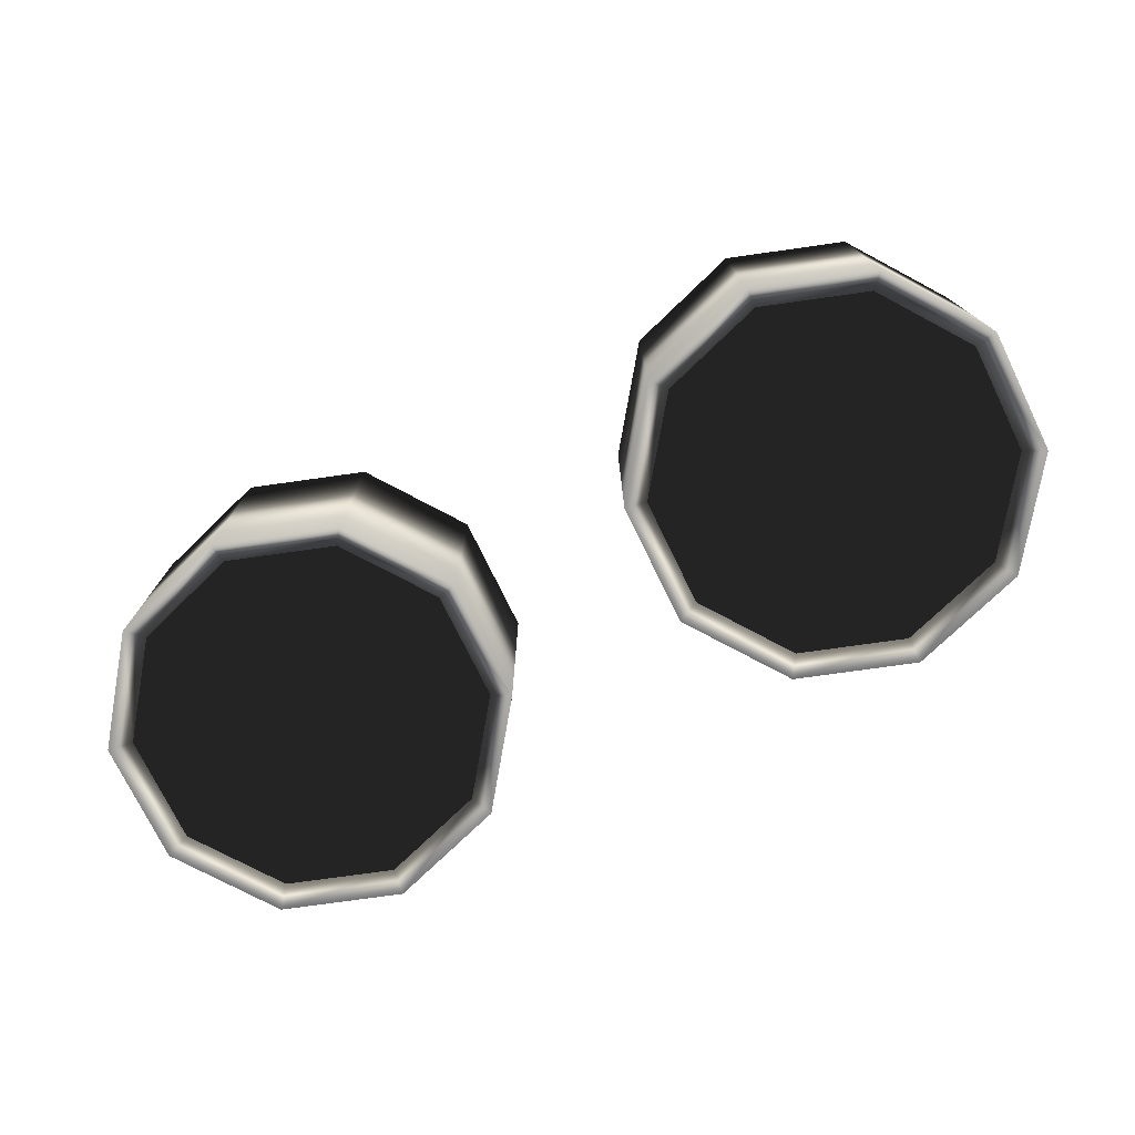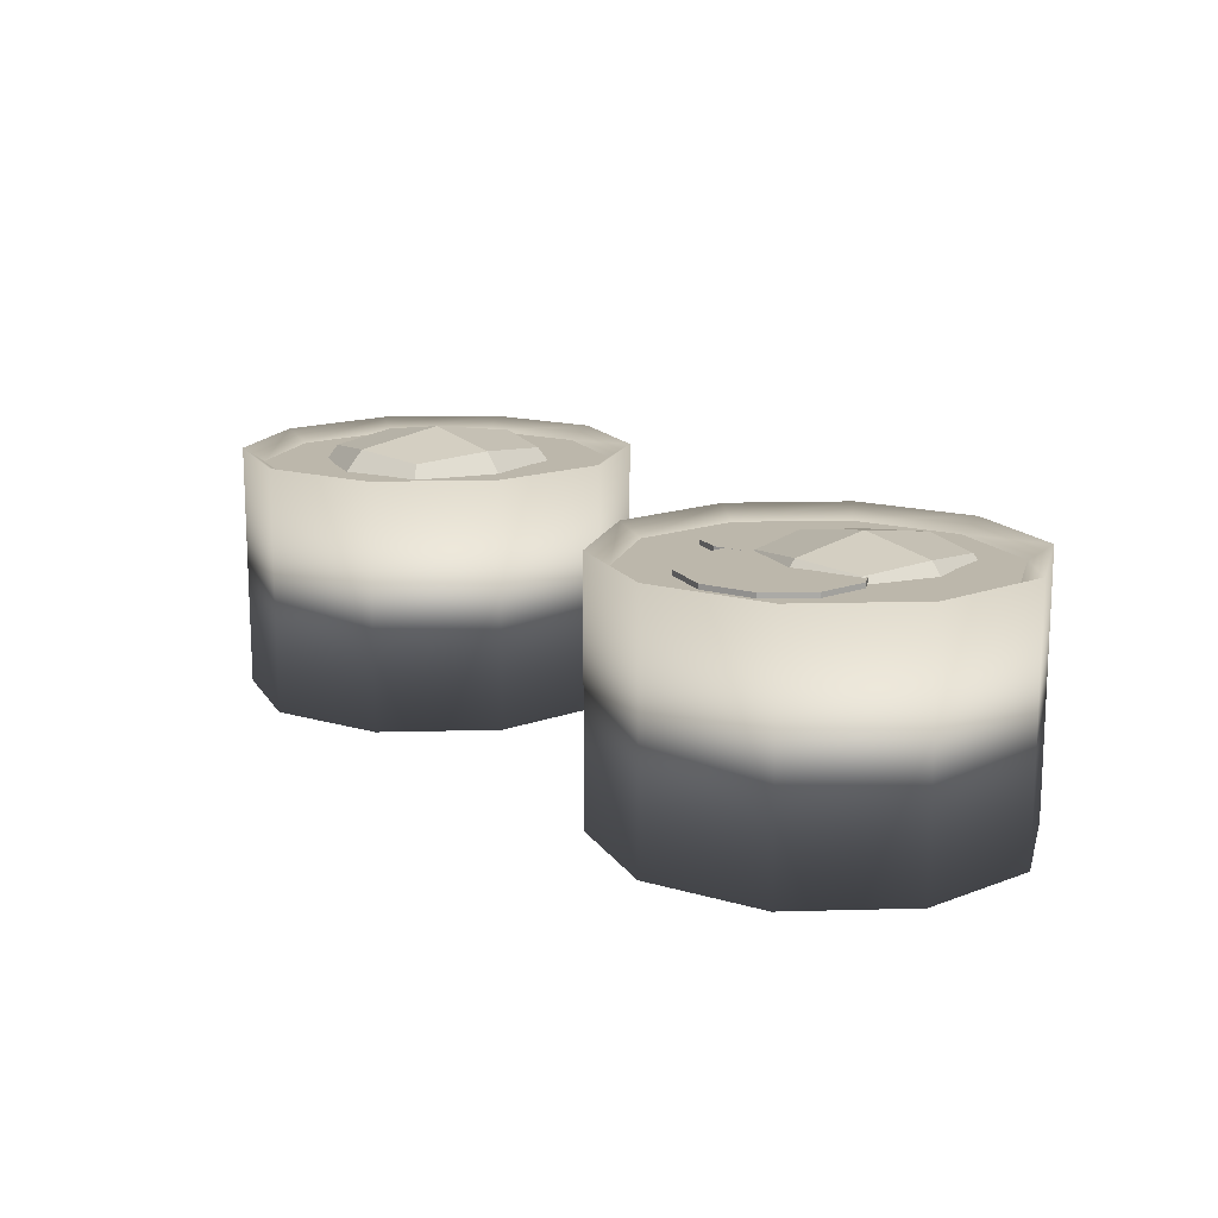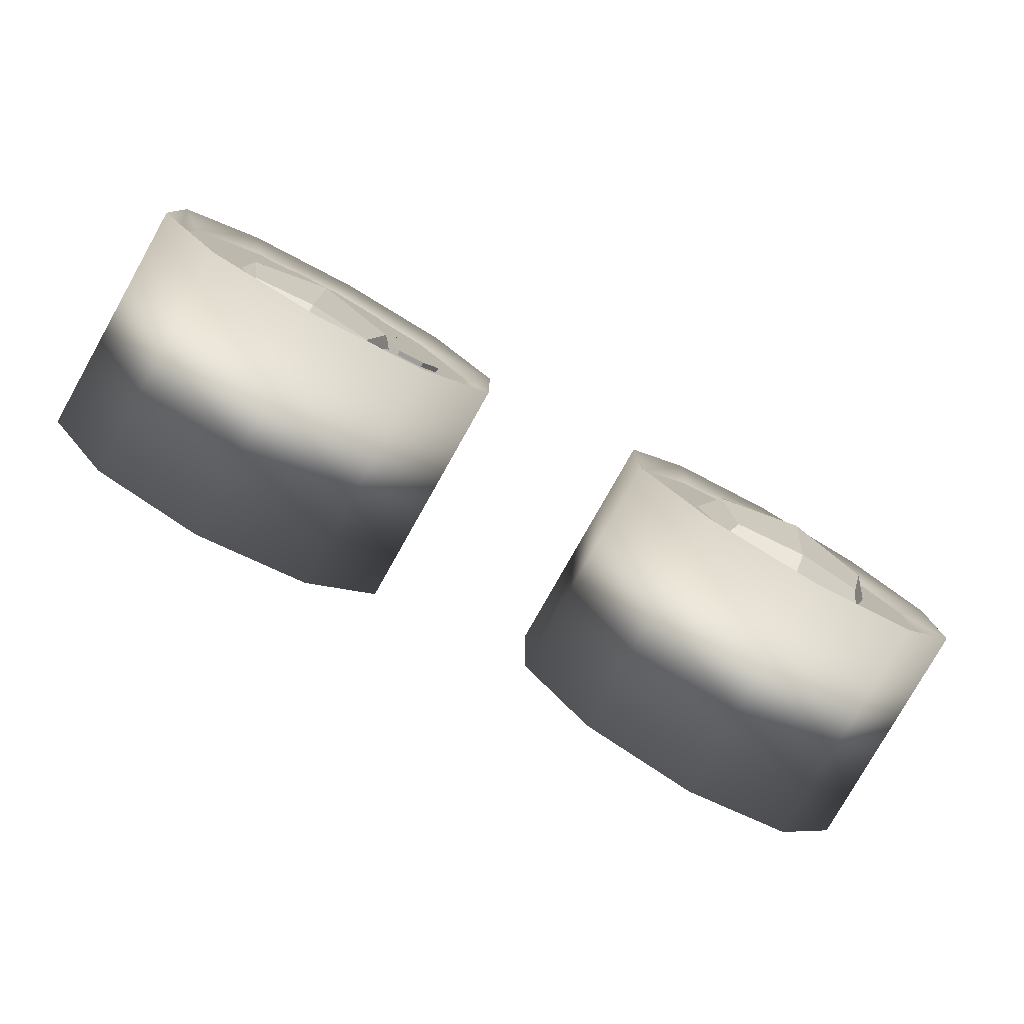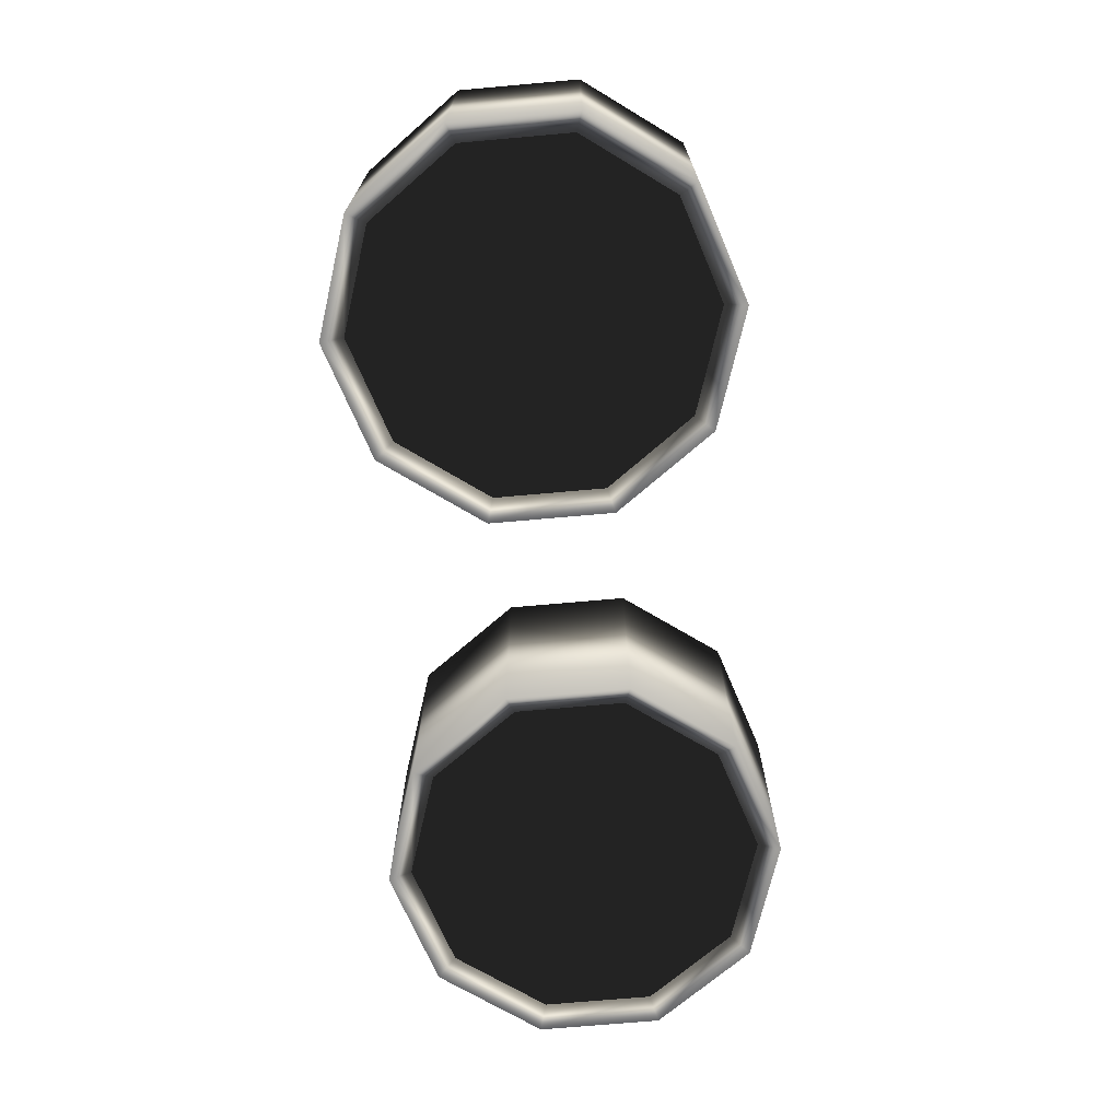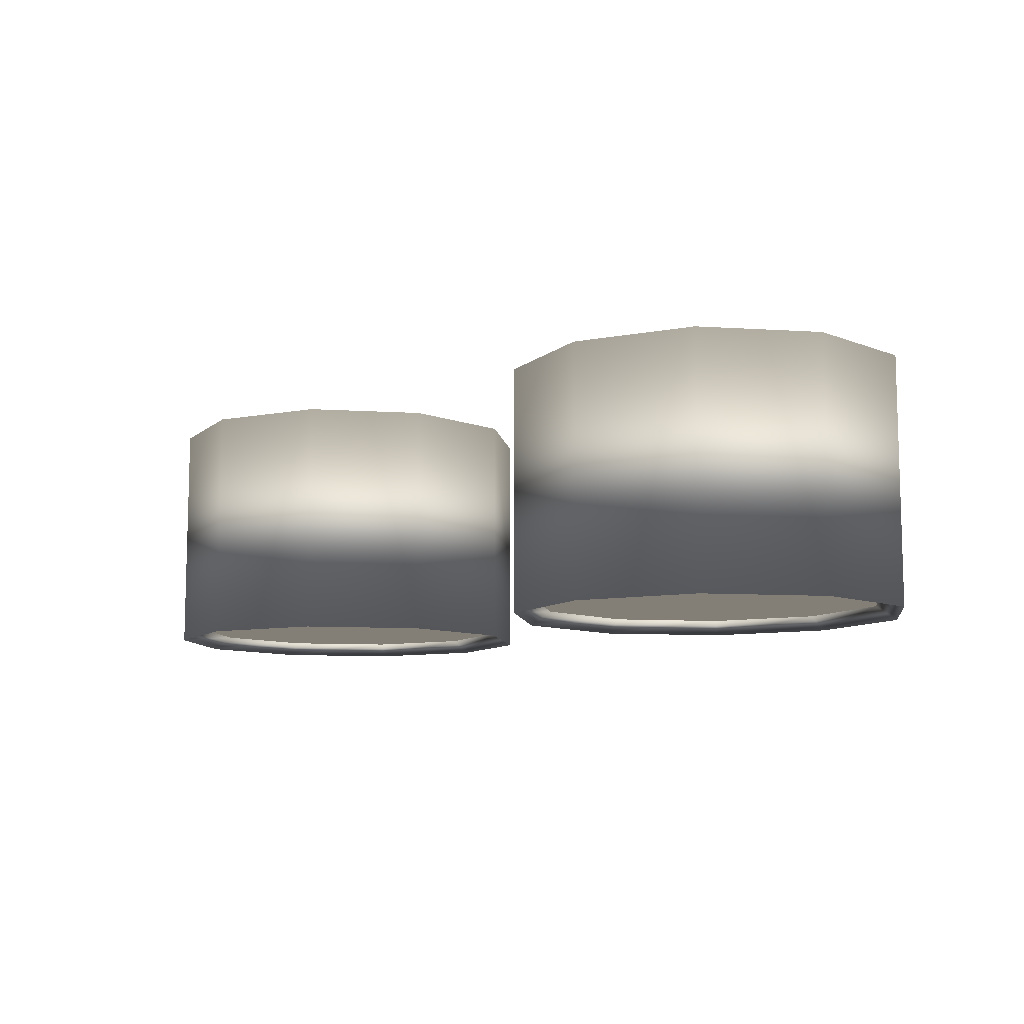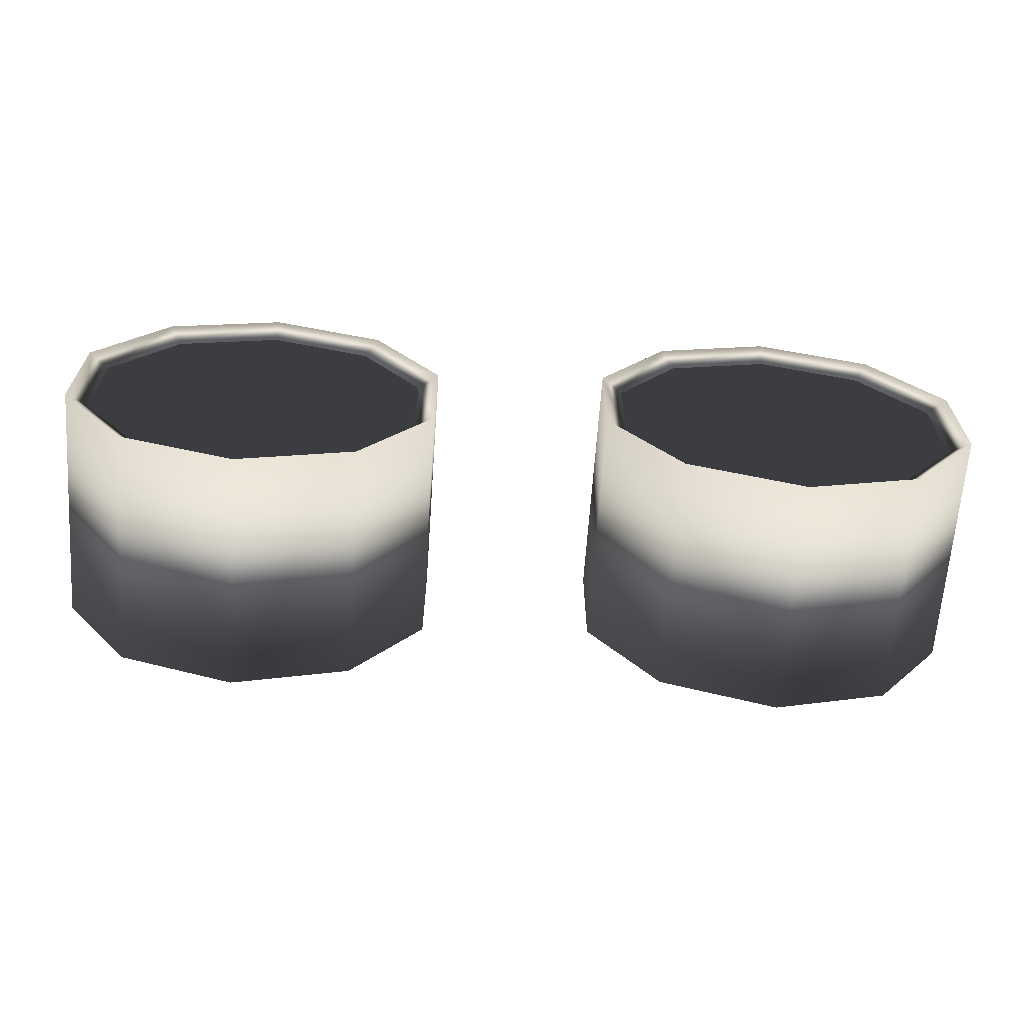
<metadata>
{"format":"obj","ext":"obj","renderer":"f3d","projection":"perspective","resolution":1024,"background":"white","views":[{"elev":-75.1,"azim":26.0,"up":"+Y"},{"elev":14.4,"azim":50.6,"up":"+Y"},{"elev":-79.1,"azim":150.6,"up":"+Z"},{"elev":-70.2,"azim":-84.9,"up":"+Y"},{"elev":-9.4,"azim":44.6,"up":"+Y"},{"elev":-65.0,"azim":-4.0,"up":"+Z"}]}
</metadata>
<code>
o Sushi
v -1e-06 -0.7818 -1
v -1e-06 0.4642 -1
v 0.5878 -0.7818 -0.809
v 0.5878 0.4642 -0.809
v 0.9511 -0.7818 -0.309
v 0.9511 0.4642 -0.309
v 0.9511 -0.7818 0.309
v 0.9511 0.4642 0.309
v 0.5878 -0.7818 0.809
v 0.5878 0.4642 0.809
v -1e-06 -0.7818 1
v -1e-06 0.4642 1
v -0.5878 -0.7818 0.809
v -0.5878 0.4642 0.809
v -0.9511 -0.7818 0.309
v -0.9511 0.4642 0.309
v -0.9511 -0.7818 -0.309
v -0.9511 0.4642 -0.309
v -0.5878 -0.7818 -0.809
v -0.5878 0.4642 -0.809
v -1e-06 -0.7818 -1
v 0.5878 -0.7818 -0.809
v 0.5878 0.4642 -0.809
v -1e-06 0.4642 -1
v 0.9511 -0.7818 -0.309
v 0.9511 0.4642 -0.309
v 0.9511 -0.7818 0.309
v 0.9511 0.4642 0.309
v 0.5878 -0.7818 0.809
v 0.5878 0.4642 0.809
v -1e-06 -0.7818 1
v -1e-06 0.4642 1
v -0.5878 -0.7818 0.809
v -0.5878 0.4642 0.809
v -0.9511 -0.7818 0.309
v -0.9511 0.4642 0.309
v -0.9511 -0.7818 -0.309
v -0.9511 0.4642 -0.309
v -0.5878 -0.7818 -0.809
v -0.5878 0.4642 -0.809
v -1e-06 -0.859 -1.124
v 0.6606 -0.859 -0.9093
v 0.6606 0.5414 -0.9093
v -1e-06 0.5414 -1.124
v 1.069 -0.859 -0.3473
v 1.069 0.5414 -0.3473
v 1.069 -0.859 0.3473
v 1.069 0.5414 0.3473
v 0.6606 -0.859 0.9093
v 0.6606 0.5414 0.9093
v -1e-06 -0.859 1.124
v -1e-06 0.5414 1.124
v -0.6606 -0.859 0.9093
v -0.6606 0.5414 0.9093
v -1.069 -0.859 0.3473
v -1.069 0.5414 0.3473
v -1.069 -0.859 -0.3473
v -1.069 0.5414 -0.3473
v -0.6606 -0.859 -0.9093
v -0.6606 0.5414 -0.9093
v -0.4056 0.1923 0.4263
v -0.4056 0.5406 0.4263
v -0.4056 0.1923 -0.4263
v -0.4056 0.5406 -0.4263
v 0.4056 0.1923 0.4263
v 0.4056 0.5406 0.4263
v 0.4056 0.1923 -0.4263
v 0.4056 0.5406 -0.4263
v -0.4945 0.1542 -0
v -0.4945 0.3665 0.5197
v -0.4945 0.5788 0
v -0.4945 0.3665 -0.5197
v -1e-06 0.1542 -0.5197
v -1e-06 0.5788 -0.5197
v 0.4945 0.3665 -0.5197
v 0.4945 0.1542 0
v 0.4945 0.5788 -0
v 0.4945 0.3665 0.5197
v -1e-06 0.1542 0.5197
v -1e-06 0.5788 0.5197
v -0.6811 0.3665 0
v -1e-06 0.3665 -0.7157
v 0.6811 0.3665 0
v -1e-06 0.3665 0.7157
v -1e-06 0.07409 0
v -1e-06 0.6589 0
f 6 8 28 26
f 3 1 21 22
f 17 15 35 37
f 7 5 25 27
f 20 2 24 40
f 10 12 32 30
f 1 19 39 21
f 11 9 29 31
f 4 2 20 18 16 14 12 10 8 6
f 14 16 36 34
f 4 6 26 23
f 1 3 5 7 9 11 13 15 17 19
f 26 28 48 46
f 22 21 41 42
f 37 35 55 57
f 27 25 45 47
f 40 24 44 60
f 30 32 52 50
f 21 39 59 41
f 31 29 49 51
f 34 36 56 54
f 23 26 46 43
f 16 18 38 36
f 2 4 23 24
f 13 11 31 33
f 12 14 34 32
f 9 7 27 29
f 19 17 37 39
f 8 10 30 28
f 18 20 40 38
f 5 3 22 25
f 15 13 33 35
f 41 44 43 42
f 42 43 46 45
f 45 46 48 47
f 47 48 50 49
f 49 50 52 51
f 51 52 54 53
f 53 54 56 55
f 55 56 58 57
f 57 58 60 59
f 59 60 44 41
f 36 38 58 56
f 24 23 43 44
f 33 31 51 53
f 32 34 54 52
f 29 27 47 49
f 39 37 57 59
f 28 30 50 48
f 38 40 60 58
f 25 22 42 45
f 35 33 53 55
f 61 70 81 69
f 70 62 71 81
f 81 71 64 72
f 69 81 72 63
f 63 72 82 73
f 72 64 74 82
f 82 74 68 75
f 73 82 75 67
f 67 75 83 76
f 75 68 77 83
f 83 77 66 78
f 76 83 78 65
f 65 78 84 79
f 78 66 80 84
f 84 80 62 70
f 79 84 70 61
f 63 73 85 69
f 73 67 76 85
f 85 76 65 79
f 69 85 79 61
f 68 74 86 77
f 74 64 71 86
f 86 71 62 80
f 77 86 80 66
o Sushi.001
v 3.148 -0.8361 -1.002
v 3.148 0.4099 -1.002
v 3.736 -0.8361 -0.8107
v 3.736 0.4099 -0.8107
v 4.099 -0.8361 -0.3107
v 4.099 0.4099 -0.3107
v 4.099 -0.8361 0.3073
v 4.099 0.4099 0.3073
v 3.736 -0.8361 0.8073
v 3.736 0.4099 0.8073
v 3.148 -0.8361 0.9983
v 3.148 0.4099 0.9983
v 2.56 -0.8361 0.8073
v 2.56 0.4099 0.8073
v 2.197 -0.8361 0.3073
v 2.197 0.4099 0.3073
v 2.197 -0.8361 -0.3107
v 2.197 0.4099 -0.3107
v 2.56 -0.8361 -0.8107
v 2.56 0.4099 -0.8107
v 3.148 -0.8361 -1.002
v 3.736 -0.8361 -0.8107
v 3.736 0.4099 -0.8107
v 3.148 0.4099 -1.002
v 4.099 -0.8361 -0.3107
v 4.099 0.4099 -0.3107
v 4.099 -0.8361 0.3073
v 4.099 0.4099 0.3073
v 3.736 -0.8361 0.8073
v 3.736 0.4099 0.8073
v 3.148 -0.8361 0.9983
v 3.148 0.4099 0.9983
v 2.56 -0.8361 0.8073
v 2.56 0.4099 0.8073
v 2.197 -0.8361 0.3073
v 2.197 0.4099 0.3073
v 2.197 -0.8361 -0.3107
v 2.197 0.4099 -0.3107
v 2.56 -0.8361 -0.8107
v 2.56 0.4099 -0.8107
v 3.148 -0.9133 -1.126
v 3.808 -0.9133 -0.911
v 3.808 0.4871 -0.911
v 3.148 0.4871 -1.126
v 4.217 -0.9133 -0.349
v 4.217 0.4871 -0.349
v 4.217 -0.9133 0.3456
v 4.217 0.4871 0.3456
v 3.808 -0.9133 0.9076
v 3.808 0.4871 0.9076
v 3.148 -0.9133 1.122
v 3.148 0.4871 1.122
v 2.487 -0.9133 0.9076
v 2.487 0.4871 0.9076
v 2.079 -0.9133 0.3456
v 2.079 0.4871 0.3456
v 2.079 -0.9133 -0.349
v 2.079 0.4871 -0.349
v 2.487 -0.9133 -0.911
v 2.487 0.4871 -0.911
v 3.175 -0.3567 -0.1224
v 3.175 0.4379 -0.1224
v 3.46 -0.3567 -0.03505
v 3.46 0.4379 -0.03505
v 3.637 -0.3567 0.1937
v 3.637 0.4379 0.1937
v 3.637 -0.3567 0.4764
v 3.637 0.4379 0.4764
v 3.46 -0.3567 0.7052
v 3.46 0.4379 0.7052
v 3.175 -0.3567 0.7925
v 3.175 0.4379 0.7925
v 2.89 -0.3567 0.7052
v 2.89 0.4379 0.7052
v 2.714 -0.3567 0.4764
v 2.714 0.4379 0.4764
v 2.714 -0.3567 0.1937
v 2.714 0.4379 0.1937
v 2.89 -0.3567 -0.03505
v 2.89 0.4379 -0.03505
v 2.848 0.1361 0.1377
v 2.848 0.4433 0.1377
v 2.848 0.1361 -0.6142
v 2.848 0.4433 -0.6142
v 3.564 0.1361 0.1377
v 3.564 0.4433 0.1377
v 3.564 0.1361 -0.6142
v 3.564 0.4433 -0.6142
v 2.77 0.1025 -0.2382
v 2.77 0.2897 0.2201
v 2.77 0.477 -0.2382
v 2.77 0.2897 -0.6966
v 3.206 0.1025 -0.6966
v 3.206 0.477 -0.6966
v 3.642 0.2897 -0.6966
v 3.642 0.1025 -0.2382
v 3.642 0.477 -0.2382
v 3.642 0.2897 0.2201
v 3.206 0.1025 0.2201
v 3.206 0.477 0.2201
v 2.606 0.2897 -0.2382
v 3.206 0.2897 -0.8695
v 3.807 0.2897 -0.2382
v 3.206 0.2897 0.393
v 3.206 0.03185 -0.2382
v 3.206 0.5476 -0.2382
v 2.654 0.005373 -0.2699
v 2.654 0.4389 -0.2699
v 2.81 0.005373 -0.2222
v 2.81 0.4389 -0.2222
v 2.906 0.005373 -0.09742
v 2.906 0.4389 -0.09742
v 2.906 0.005373 0.05682
v 2.906 0.4389 0.05682
v 2.81 0.005373 0.1816
v 2.81 0.4389 0.1816
v 2.654 0.005373 0.2293
v 2.654 0.4389 0.2293
v 2.499 0.005373 0.1816
v 2.499 0.4389 0.1816
v 2.402 0.005373 0.05682
v 2.402 0.4389 0.05682
v 2.402 0.005373 -0.09742
v 2.402 0.4389 -0.09742
v 2.499 0.005373 -0.2222
v 2.499 0.4389 -0.2222
f 92 94 114 112
f 89 87 107 108
f 103 101 121 123
f 93 91 111 113
f 106 88 110 126
f 96 98 118 116
f 87 105 125 107
f 97 95 115 117
f 90 88 106 104 102 100 98 96 94 92
f 100 102 122 120
f 90 92 112 109
f 87 89 91 93 95 97 99 101 103 105
f 112 114 134 132
f 108 107 127 128
f 123 121 141 143
f 113 111 131 133
f 126 110 130 146
f 116 118 138 136
f 107 125 145 127
f 117 115 135 137
f 120 122 142 140
f 109 112 132 129
f 102 104 124 122
f 88 90 109 110
f 99 97 117 119
f 98 100 120 118
f 95 93 113 115
f 105 103 123 125
f 94 96 116 114
f 104 106 126 124
f 91 89 108 111
f 101 99 119 121
f 127 130 129 128
f 128 129 132 131
f 131 132 134 133
f 133 134 136 135
f 135 136 138 137
f 137 138 140 139
f 139 140 142 141
f 141 142 144 143
f 143 144 146 145
f 145 146 130 127
f 122 124 144 142
f 110 109 129 130
f 119 117 137 139
f 118 120 140 138
f 115 113 133 135
f 125 123 143 145
f 114 116 136 134
f 124 126 146 144
f 111 108 128 131
f 121 119 139 141
f 147 148 150 149
f 149 150 152 151
f 151 152 154 153
f 153 154 156 155
f 155 156 158 157
f 157 158 160 159
f 159 160 162 161
f 161 162 164 163
f 150 148 166 164 162 160 158 156 154 152
f 163 164 166 165
f 165 166 148 147
f 147 149 151 153 155 157 159 161 163 165
f 167 176 187 175
f 176 168 177 187
f 187 177 170 178
f 175 187 178 169
f 169 178 188 179
f 178 170 180 188
f 188 180 174 181
f 179 188 181 173
f 173 181 189 182
f 181 174 183 189
f 189 183 172 184
f 182 189 184 171
f 171 184 190 185
f 184 172 186 190
f 190 186 168 176
f 185 190 176 167
f 169 179 191 175
f 179 173 182 191
f 191 182 171 185
f 175 191 185 167
f 174 180 192 183
f 180 170 177 192
f 192 177 168 186
f 183 192 186 172
f 193 194 196 195
f 195 196 198 197
f 197 198 200 199
f 199 200 202 201
f 201 202 204 203
f 203 204 206 205
f 205 206 208 207
f 207 208 210 209
f 196 194 212 210 208 206 204 202 200 198
f 209 210 212 211
f 211 212 194 193
f 193 195 197 199 201 203 205 207 209 211

</code>
